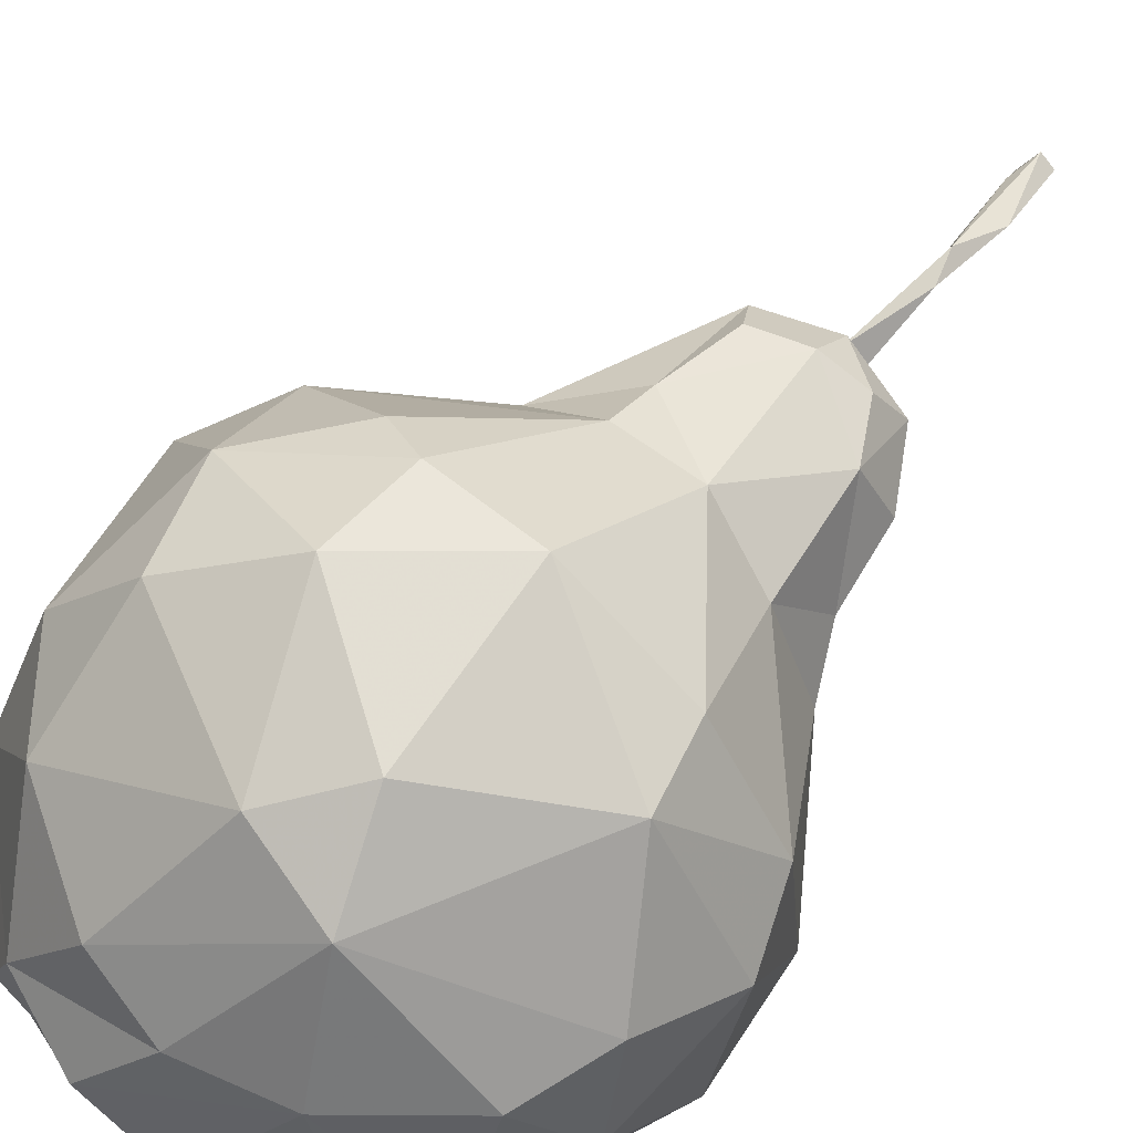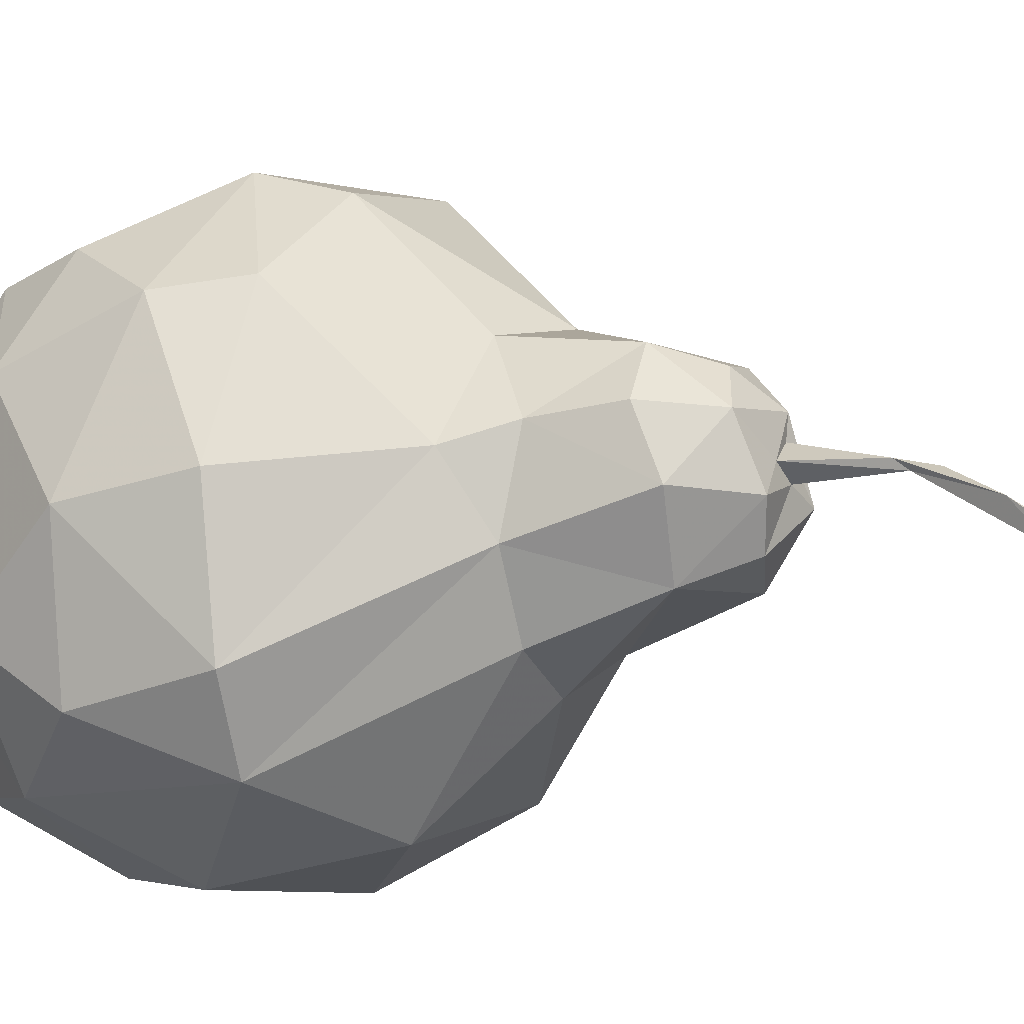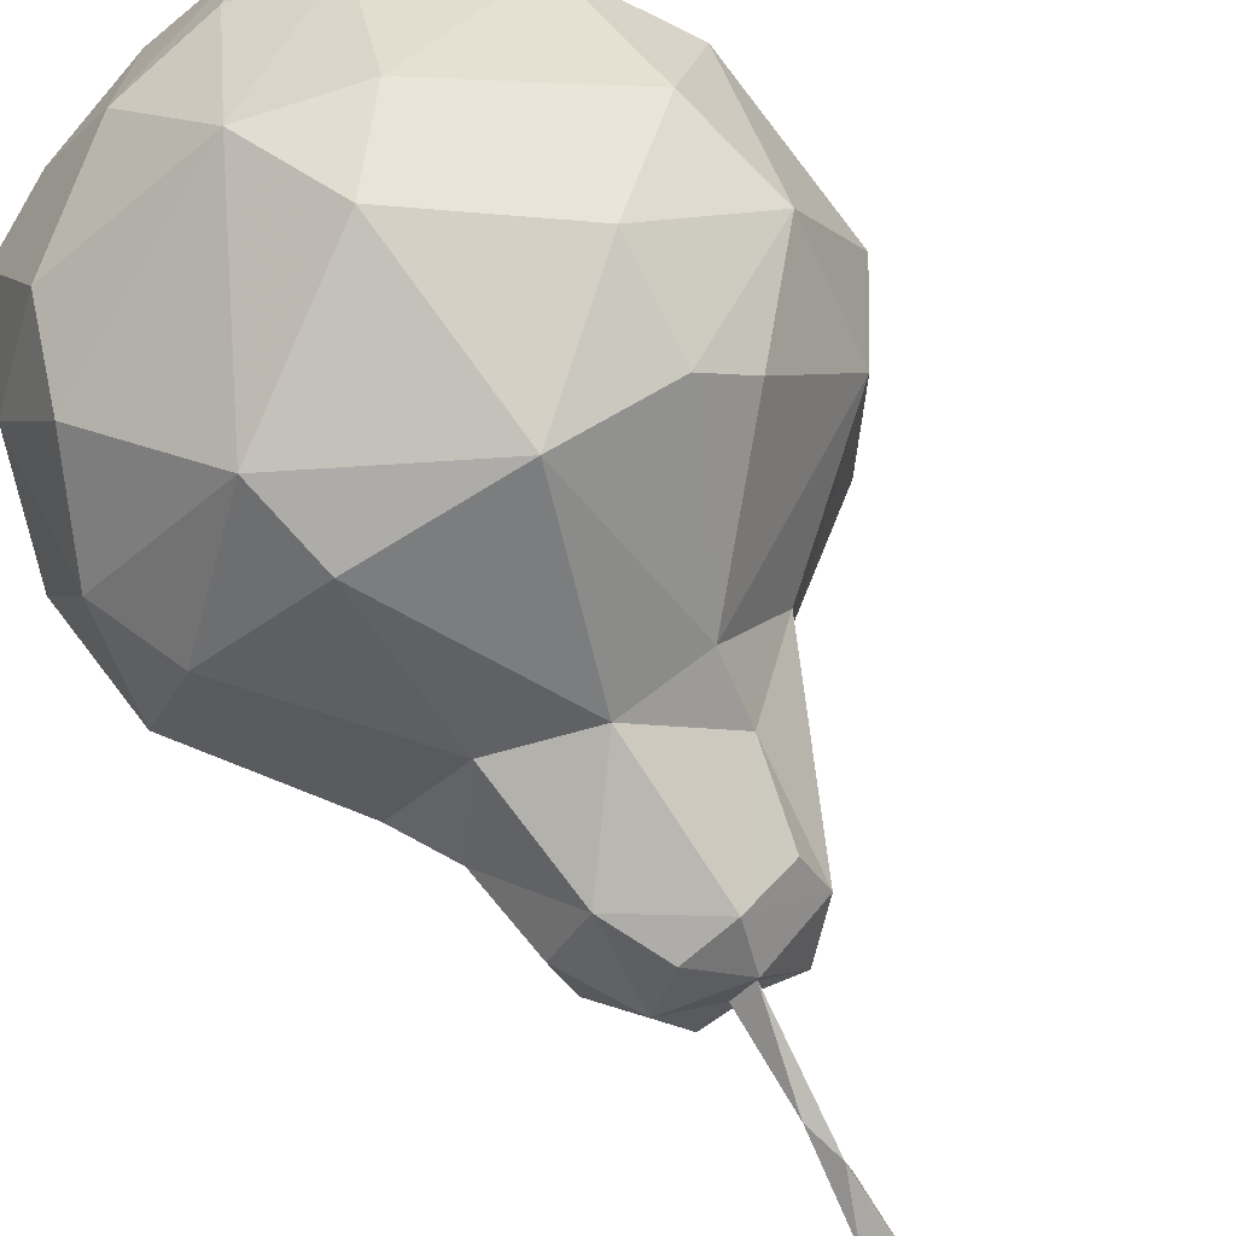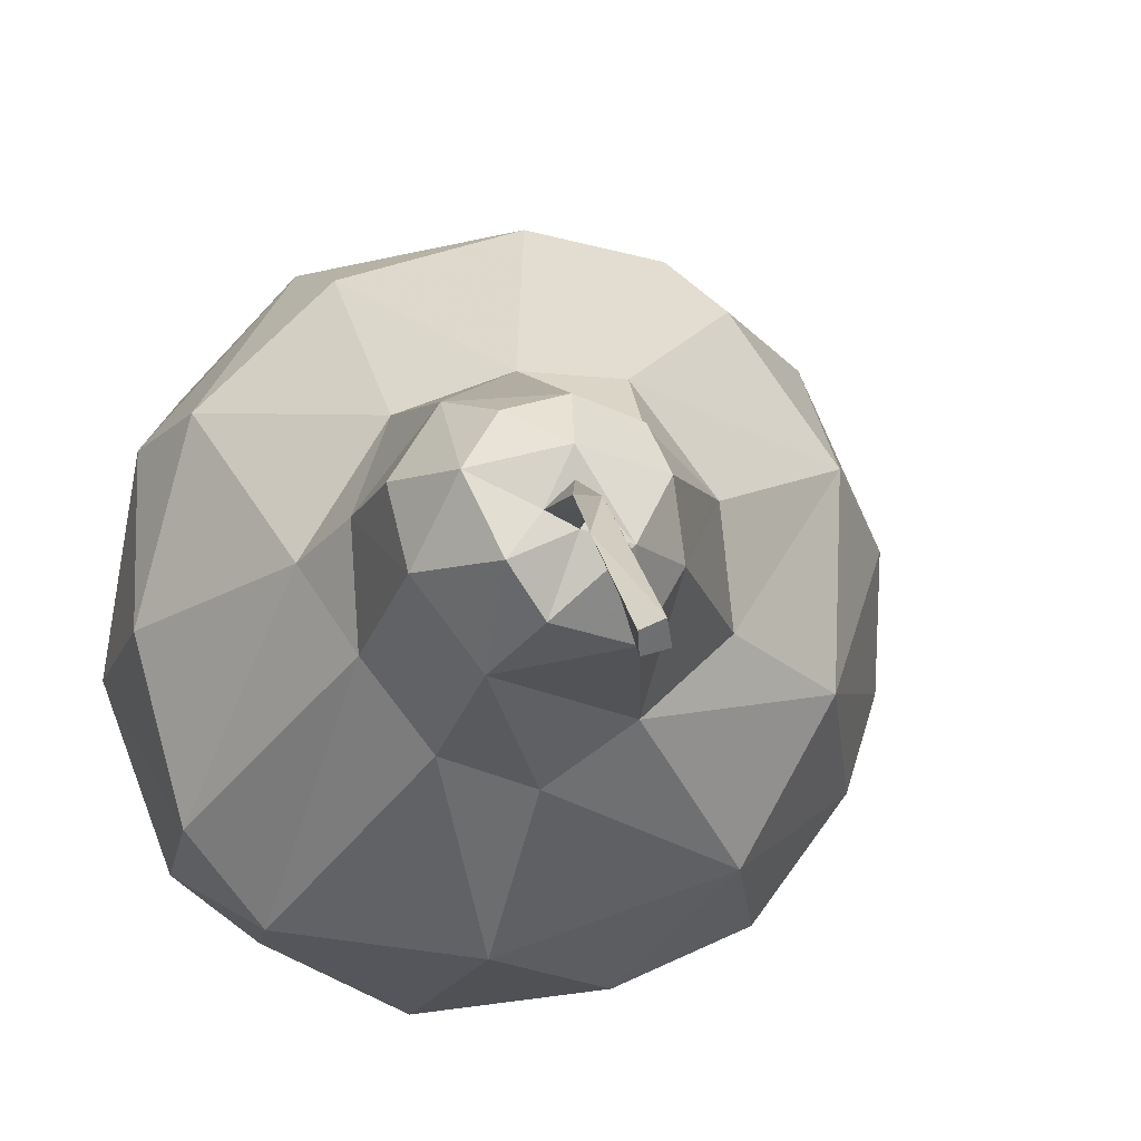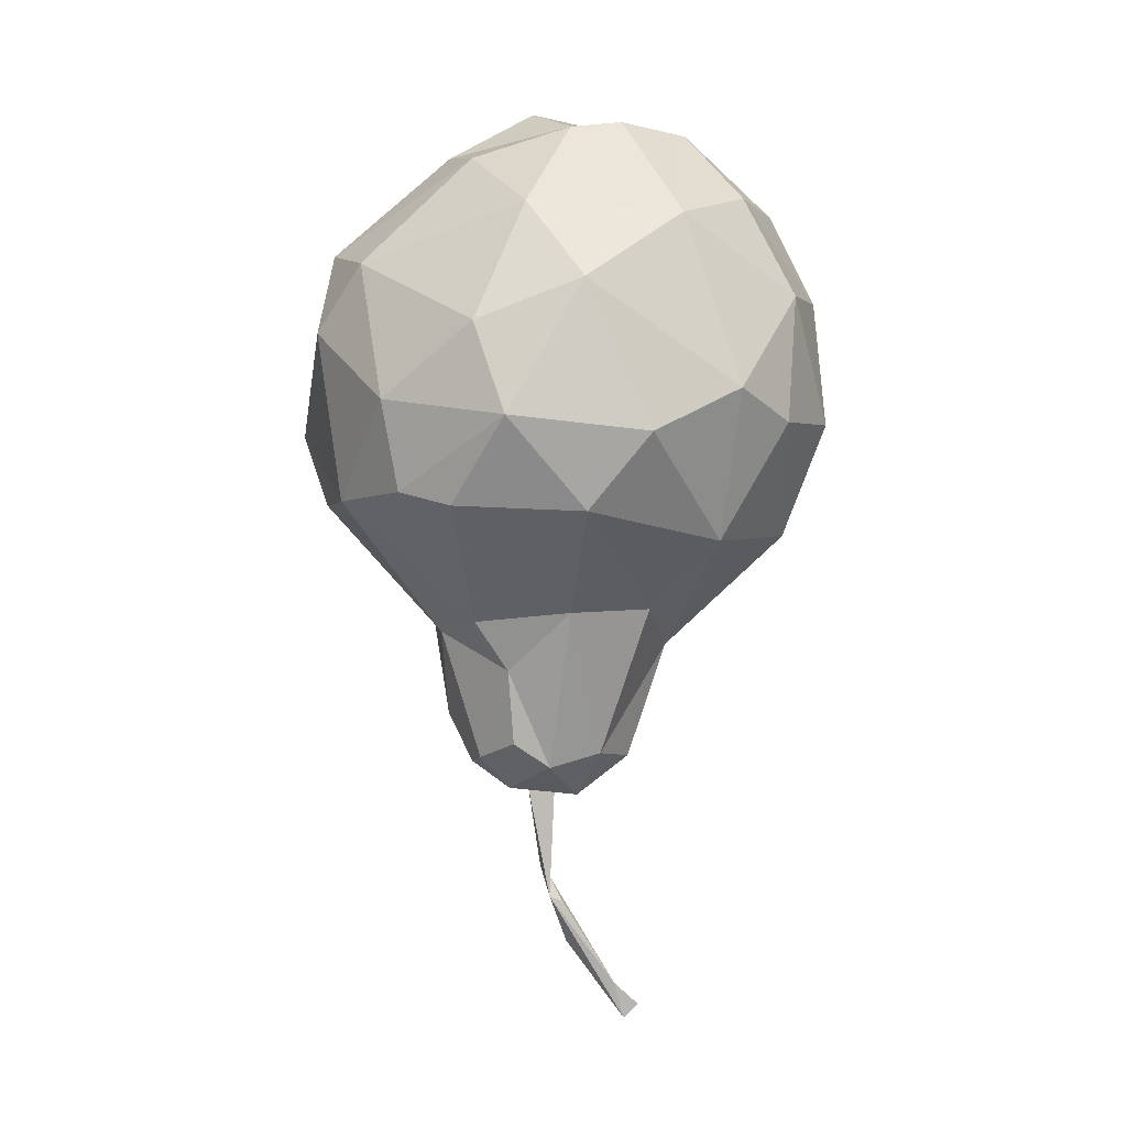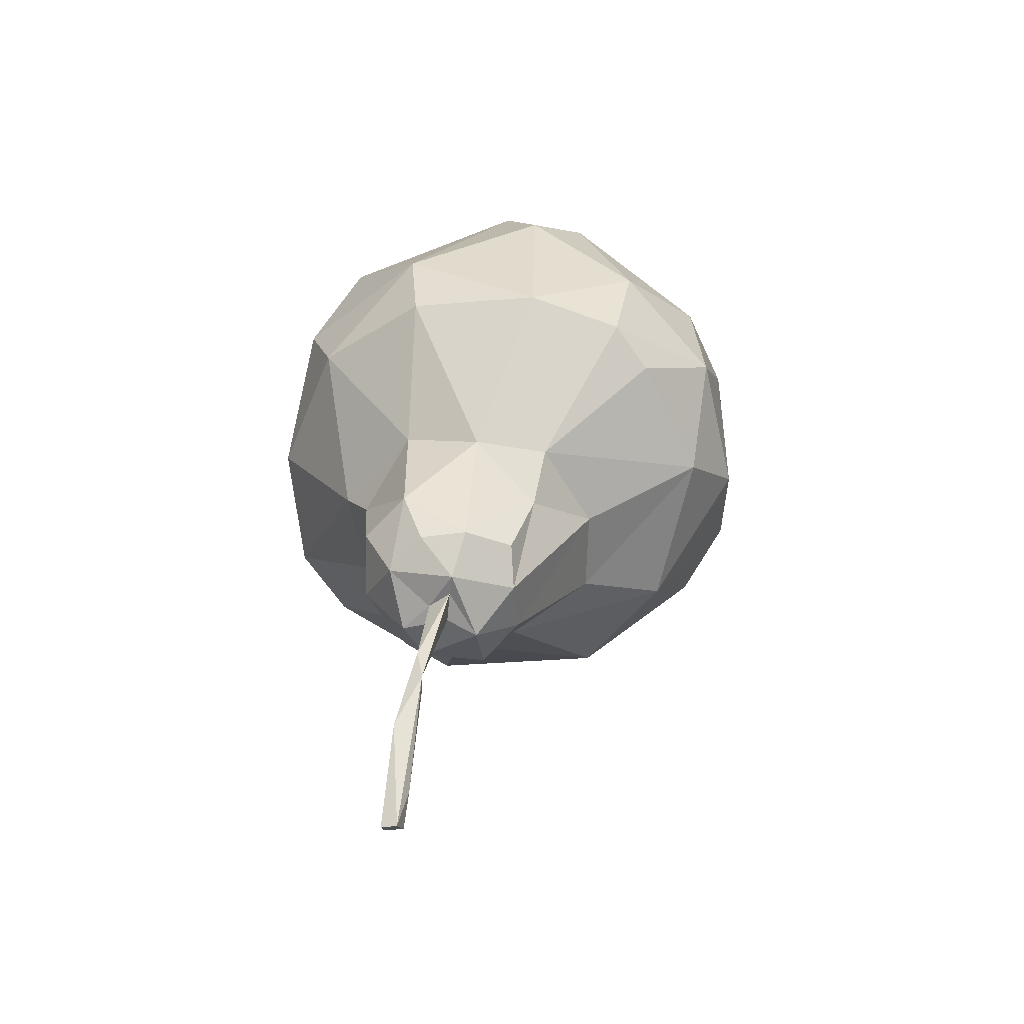
<metadata>
{"format":"obj","ext":"obj","renderer":"f3d","projection":"perspective","resolution":1024,"background":"white","views":[{"elev":76.9,"azim":34.5,"up":"+Y"},{"elev":-17.7,"azim":110.9,"up":"+Y"},{"elev":74.5,"azim":143.4,"up":"+Y"},{"elev":-12.0,"azim":163.0,"up":"+Y"},{"elev":-9.9,"azim":-119.7,"up":"+Z"},{"elev":-64.0,"azim":170.1,"up":"+Z"}]}
</metadata>
<code>
v 0.07511 -0.1027 0.3874
v 0.08268 0.04303 0.3709
v 0.1526 -0.04957 -0.09554
v 0.1163 -0.1184 -0.1315
v 0.1359 -0.2847 0.06146
v 0.1288 -0.02852 -0.1552
v 0.005306 -0.334 0.1536
v -0.009316 -0.3083 -0.01196
v 0.1984 -0.2158 0.05419
v 0.1823 -0.232 0.1863
v 0.2288 0.07228 0.1073
v 0.2379 -0.07461 0.05157
v 0.2392 -0.08977 0.1726
v 0.2039 0.0329 0.2484
v 0.2045 0.083 0.02527
v 0.1822 0.1353 0.1904
v -0.1496 0.2369 0.05555
v -0.02773 0.2568 0.1526
v -0.02862 0.2255 -0.03035
v -0.1348 0.2082 -0.03742
v -0.1779 0.1686 -0.05533
v -0.2632 0.1515 0.02558
v -0.2445 0.1792 0.1251
v -0.307 0.08283 0.1695
v -0.3383 -0.08777 0.06724
v -0.3113 -0.03467 0.2565
v -0.3221 0.01132 0.01257
v -0.2472 0.1194 0.2619
v 0.1145 -0.08712 -0.2577
v 0.1078 0.1816 -0.007216
v 0.09257 0.05415 -0.1186
v -0.01073 -0.2049 -0.1348
v -0.1848 -0.243 -0.05051
v -0.07234 -0.1582 -0.1646
v -0.2606 0.0534 -0.06426
v -0.06787 0.08275 -0.1563
v -0.1366 0.001994 -0.1494
v 0.01569 0.03119 -0.2944
v 0.02369 -0.01047 -0.3268
v -0.04861 -0.02192 -0.3091
v -0.03888 0.0183 -0.2838
v 0.01337 0.08218 -0.1569
v 0.08873 0.03413 -0.2378
v -0.03205 -0.1323 -0.2889
v 0.05968 -0.1492 -0.2472
v -0.04315 -0.3097 0.2454
v -0.09929 -0.2283 0.3529
v 0.09727 -0.2725 0.2625
v 0.02687 -0.251 0.3389
v 0.1496 0.01208 0.3471
v 0.1438 0.1286 0.2745
v -0.09186 0.2357 0.2178
v -0.1435 0.1294 0.3388
v 0.04275 -0.05427 -0.322
v 0.01994 -0.06632 -0.3266
v -0.01509 -0.07571 -0.3342
v -0.2962 -0.1876 0.1908
v -0.2362 -0.2687 0.0691
v -0.3055 -0.1689 0.04666
v -0.2778 -0.1335 0.2976
v -0.2222 -0.207 0.3048
v 0.1247 -0.02252 -0.2367
v -0.2493 -0.117 -0.0777
v -0.1498 -0.08979 -0.14
v -0.06292 -0.07816 -0.2913
v 0.1782 -0.1616 0.2796
v 0.1192 0.2067 0.07269
v -0.06205 0.03839 -0.2066
v 0.06143 -0.1842 -0.1296
v 0.001672 0.2251 0.2523
v 0.03734 0.1254 0.3464
v -0.2095 -0.2745 0.2163
v -0.1258 -0.3187 0.06898
v 0.06431 0.01625 -0.2943
v 0.06748 -0.08824 -0.3213
v 0.09264 -0.02688 -0.304
v 0.0367 -0.1247 -0.3097
v -0.09275 -0.007281 0.4091
v -0.07339 -0.0534 0.386
v -0.02626 -0.01298 0.4265
v -0.1119 0.0363 0.4164
v -0.06318 0.1157 0.3659
v -0.1953 0.0355 0.3754
v -0.1513 -0.00914 0.3979
v -0.2099 -0.02017 0.3863
v -0.09674 -0.1645 0.4056
v -0.1448 -0.1111 0.3997
v -0.1565 -0.08449 0.4053
v -0.06693 -0.08513 0.4197
v -0.04901 -0.06533 0.4067
v -0.1237 -0.03898 0.3682
v -0.09466 -0.02643 0.3859
v -0.09521 -0.1054 0.4062
v -0.1258 -0.05627 0.3679
v -0.1743 -0.05697 0.3927
v -0.02262 -0.1148 0.4187
v -0.1974 -0.1108 0.3904
v 0.04741 -0.07547 -0.4233
v 0.05059 -0.0651 -0.411
v 0.05868 -0.1512 -0.5287
v 0.0225 -0.03368 -0.3241
v 0.043 -0.07309 -0.4465
v 0.04061 -0.08904 -0.4523
v 0.06597 -0.1079 -0.4957
v 0.03994 -0.1881 -0.5676
v 0.03972 -0.1567 -0.5439
v 0.05921 -0.1941 -0.5667
v 0.0483 -0.1743 -0.5837
v 0.06447 -0.1819 -0.5802
v -0.08968 -0.07523 0.3876
v -0.1215 -0.06564 0.3784
v -0.1077 -0.07362 0.3704
v -0.1237 -0.04352 0.386
v -0.08886 -0.04208 0.3778
f 100 104 98
f 101 54 99
f 108 104 109
f 106 107 100
f 102 108 106
f 106 103 102
f 107 108 109
f 99 54 98
f 98 55 102
f 102 55 101
f 106 105 107
f 104 99 98
f 100 109 104
f 101 99 102
f 98 102 103
f 107 109 100
f 103 106 98
f 106 100 98
f 102 99 104
f 104 108 102
f 108 107 105
f 98 54 55
f 108 105 106
f 114 112 110
f 111 112 114
f 94 113 91
f 79 114 110
f 92 113 114
f 110 89 79
f 92 91 113
f 111 114 113
f 94 111 113
f 110 112 93
f 2 80 1
f 3 9 4
f 7 8 5
f 40 37 68 41
f 10 48 5
f 12 15 11
f 15 67 11
f 16 14 11
f 17 19 20
f 20 21 22
f 22 17 20
f 22 23 17
f 27 25 24
f 83 28 26
f 29 6 4
f 62 6 29
f 31 42 30
f 30 42 19
f 32 8 33
f 37 64 35
f 35 36 37
f 35 21 36
f 31 43 42
f 34 44 45
f 14 16 51
f 52 18 17
f 52 28 53
f 28 83 53
f 54 75 55
f 56 101 55
f 31 15 3
f 9 5 4
f 9 3 12
f 57 58 72
f 60 26 57
f 25 59 57
f 6 31 3
f 65 34 64
f 66 10 13
f 13 14 66
f 63 33 59
f 33 58 59
f 25 27 63
f 45 4 69
f 67 15 30
f 30 19 67
f 18 70 67
f 68 37 36
f 69 8 32
f 71 51 70
f 18 52 70
f 53 82 70
f 46 47 72
f 42 36 19
f 75 54 76
f 43 62 76
f 74 43 76
f 75 45 77
f 29 45 75
f 74 38 43
f 92 114 78
f 83 26 85
f 84 83 85
f 86 87 97
f 87 88 97
f 97 47 86
f 79 89 90
f 87 93 112
f 88 111 94
f 90 80 78
f 78 79 90
f 95 94 91
f 82 81 71
f 2 71 80
f 86 47 96
f 85 26 97
f 60 61 97
f 97 88 95
f 2 1 50
f 4 6 3
f 5 48 7
f 9 10 5
f 12 11 13
f 11 14 13
f 12 3 15
f 11 67 16
f 17 18 19
f 24 25 26
f 26 28 24
f 24 28 23
f 30 15 31
f 32 33 34
f 35 64 63
f 38 39 40
f 38 40 41
f 43 38 42
f 34 45 32
f 48 49 46 7
f 46 49 47
f 9 12 13 10
f 50 14 51
f 51 71 50
f 50 71 2
f 52 23 28
f 52 17 23
f 35 63 27
f 35 27 22
f 27 24 22
f 22 24 23
f 22 21 35
f 54 101 39
f 101 56 39
f 60 57 72 61
f 57 59 58
f 63 64 34 33
f 26 25 57
f 43 31 6
f 6 62 43
f 48 66 1 49
f 65 64 37
f 37 40 65
f 65 44 34
f 38 41 68 42
f 66 48 10
f 50 66 14
f 66 50 1
f 59 25 63
f 69 32 45
f 45 29 4
f 67 70 16
f 19 18 67
f 68 36 42
f 7 46 72 73
f 69 4 5
f 69 5 8
f 51 16 70
f 71 70 82
f 52 53 70
f 72 58 73
f 73 58 33 8
f 72 47 61
f 92 78 84 91
f 8 7 73
f 20 36 21
f 20 19 36
f 40 39 56
f 56 65 40
f 56 44 65
f 55 77 56
f 75 77 55
f 39 38 74
f 76 29 75
f 76 62 29
f 54 39 76
f 76 39 74
f 44 56 77
f 77 45 44
f 78 114 79
f 80 81 78
f 83 81 82
f 83 82 53
f 83 84 81
f 85 95 84
f 87 86 93
f 97 61 47
f 90 89 96
f 96 80 90
f 78 81 84
f 111 88 87
f 87 112 111
f 95 88 94
f 89 93 86
f 86 96 89
f 93 89 110
f 91 84 95
f 71 81 80
f 96 1 80
f 1 96 49
f 47 49 96
f 97 95 85
f 97 26 60

</code>
